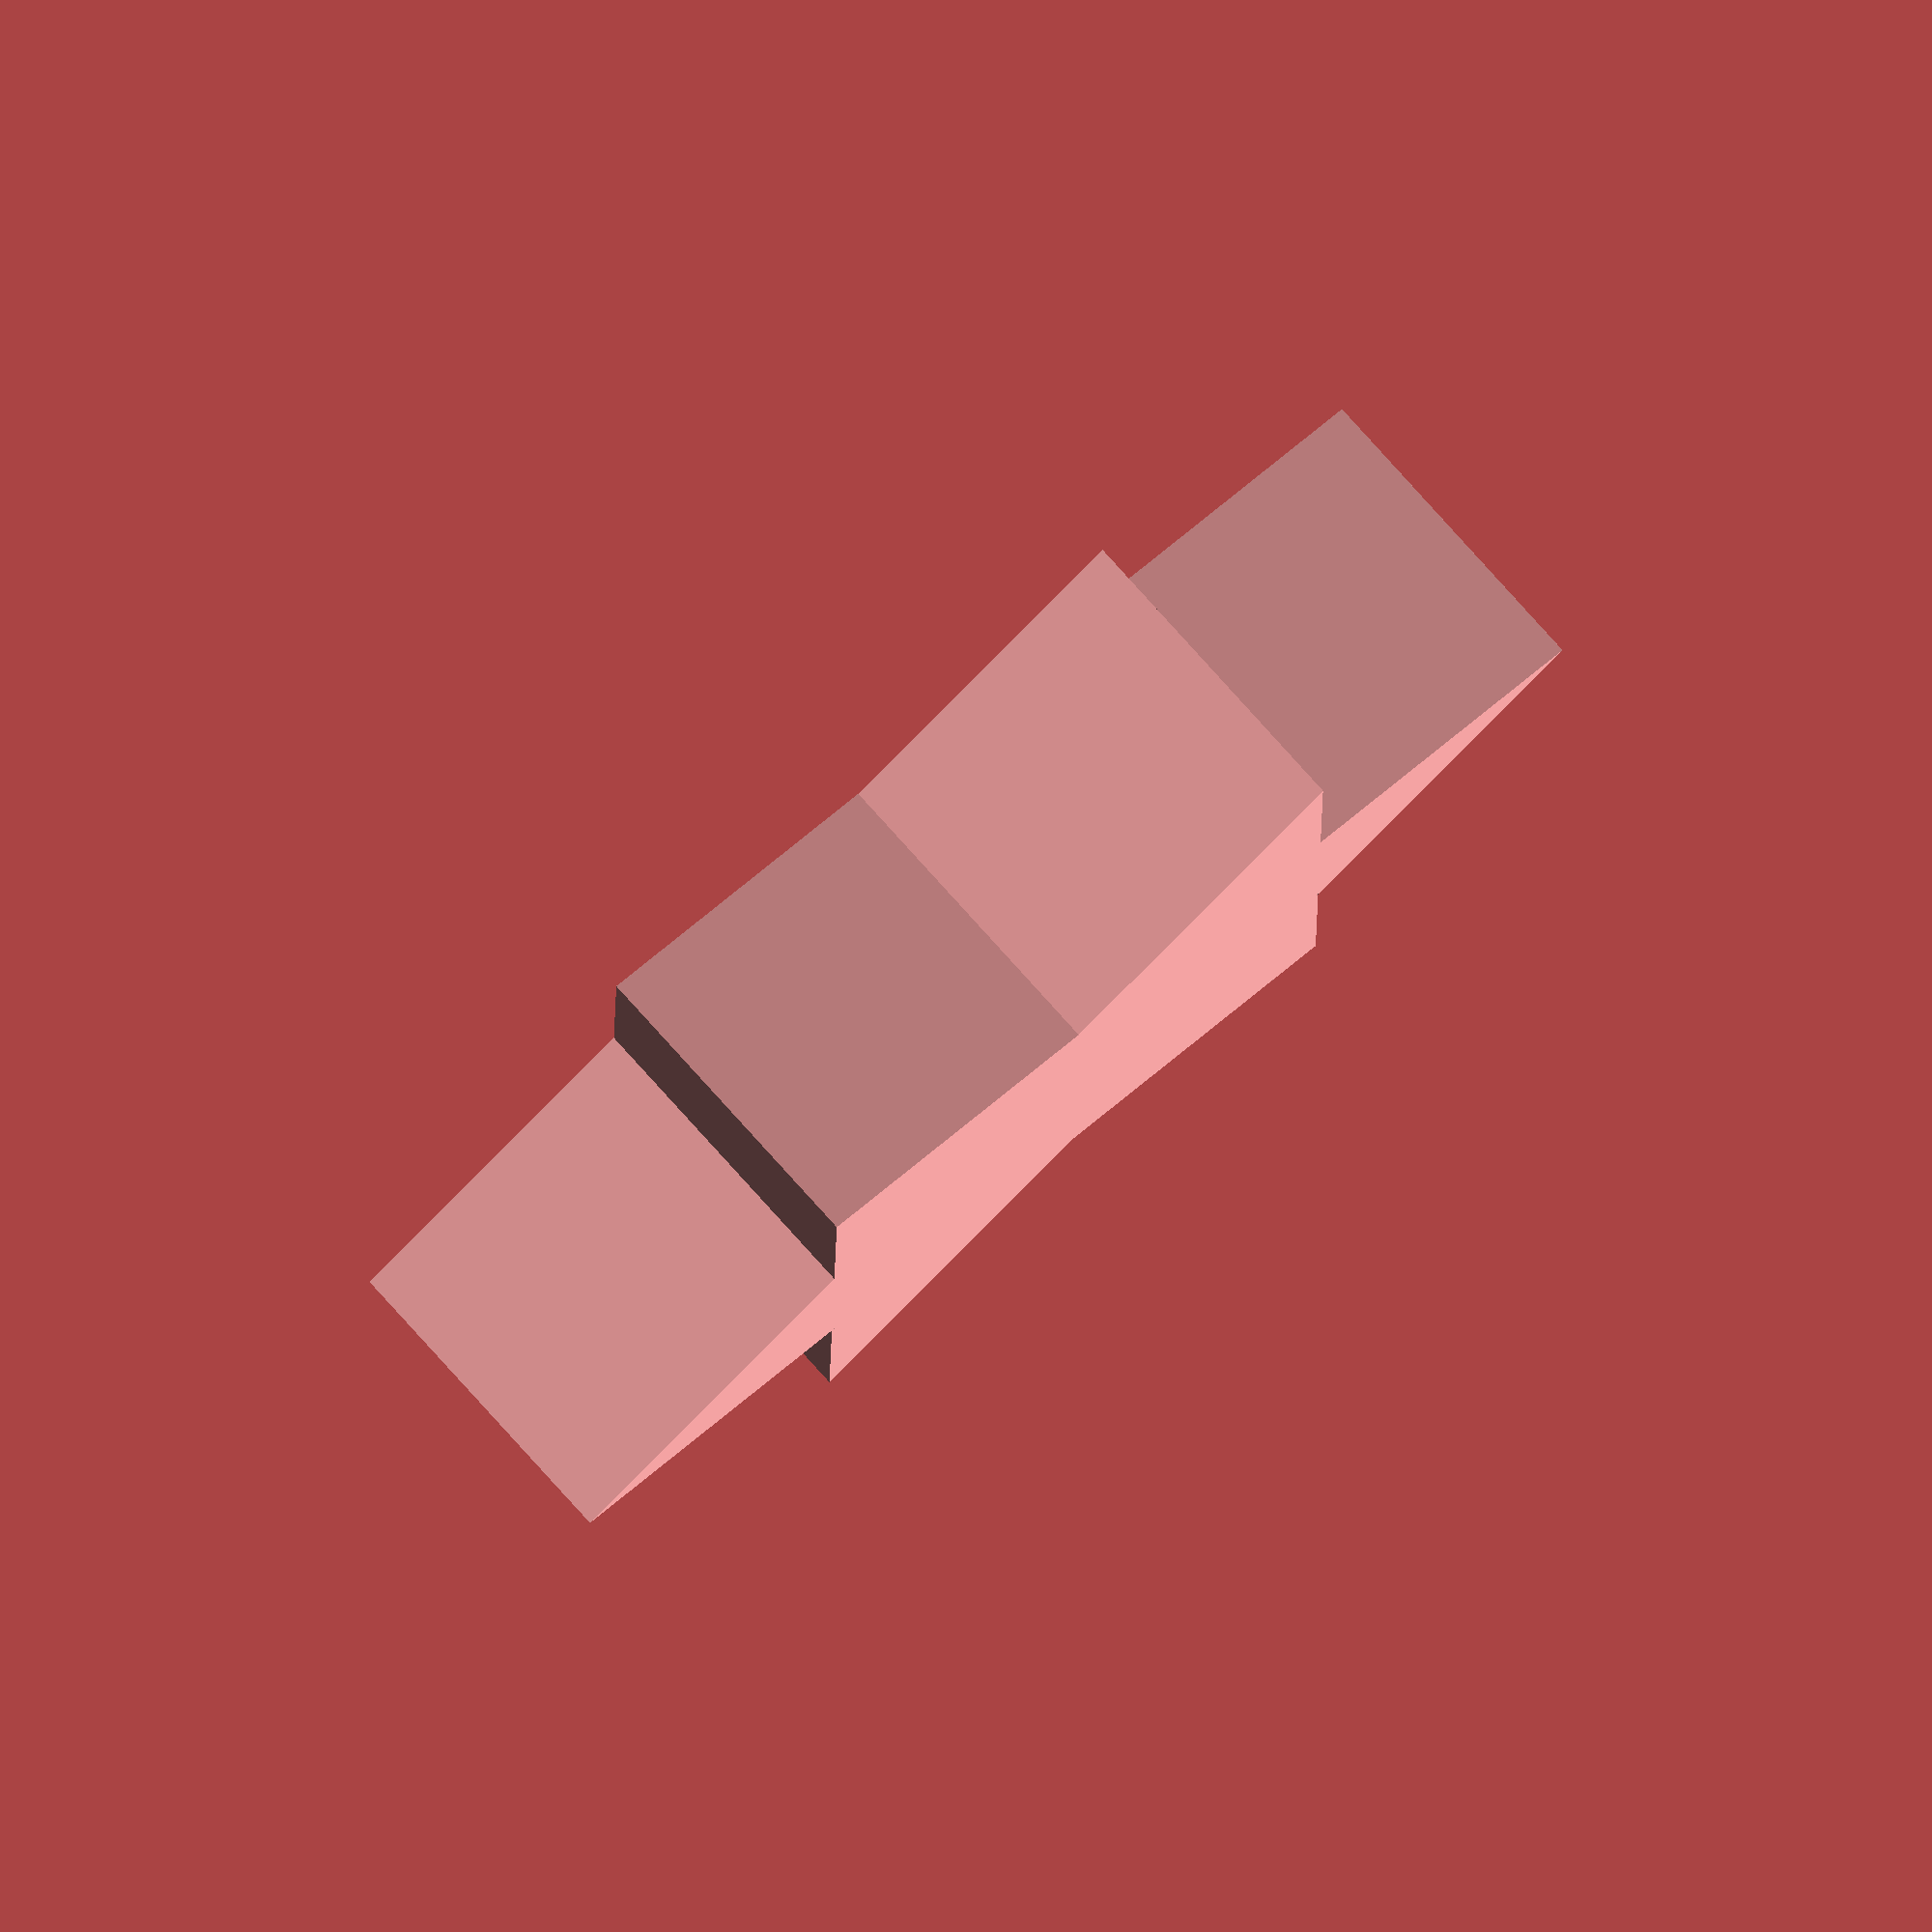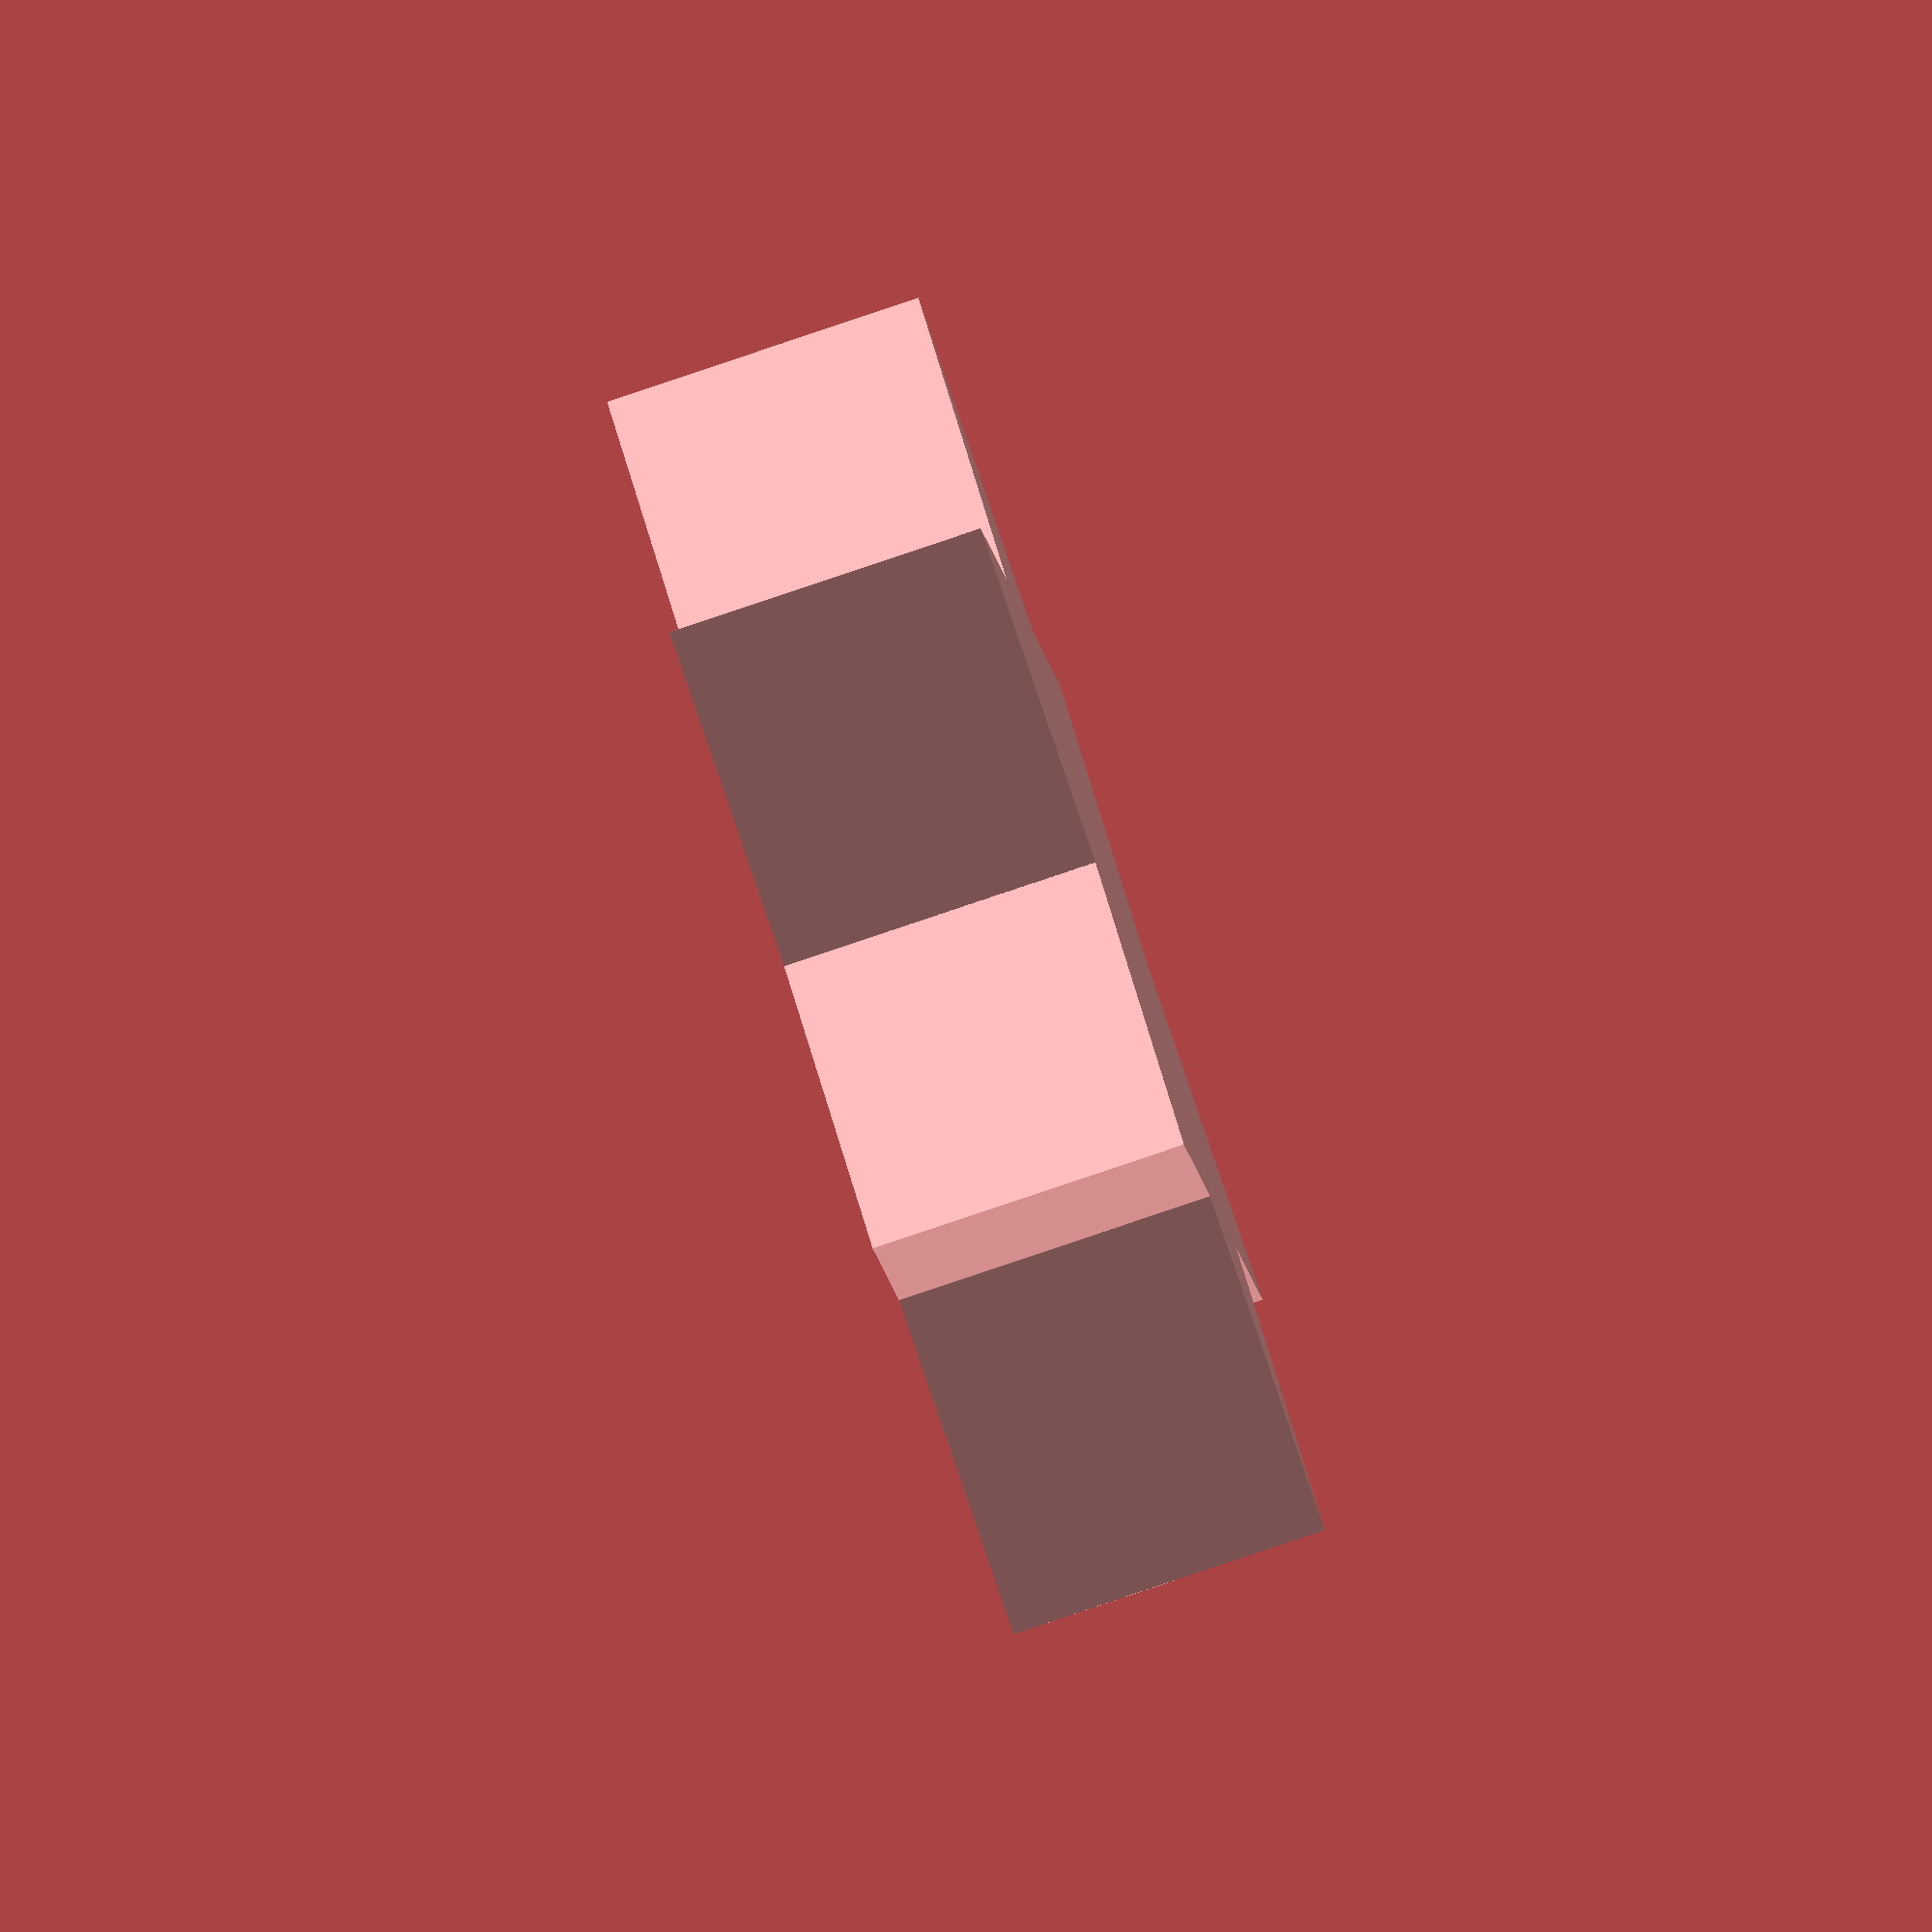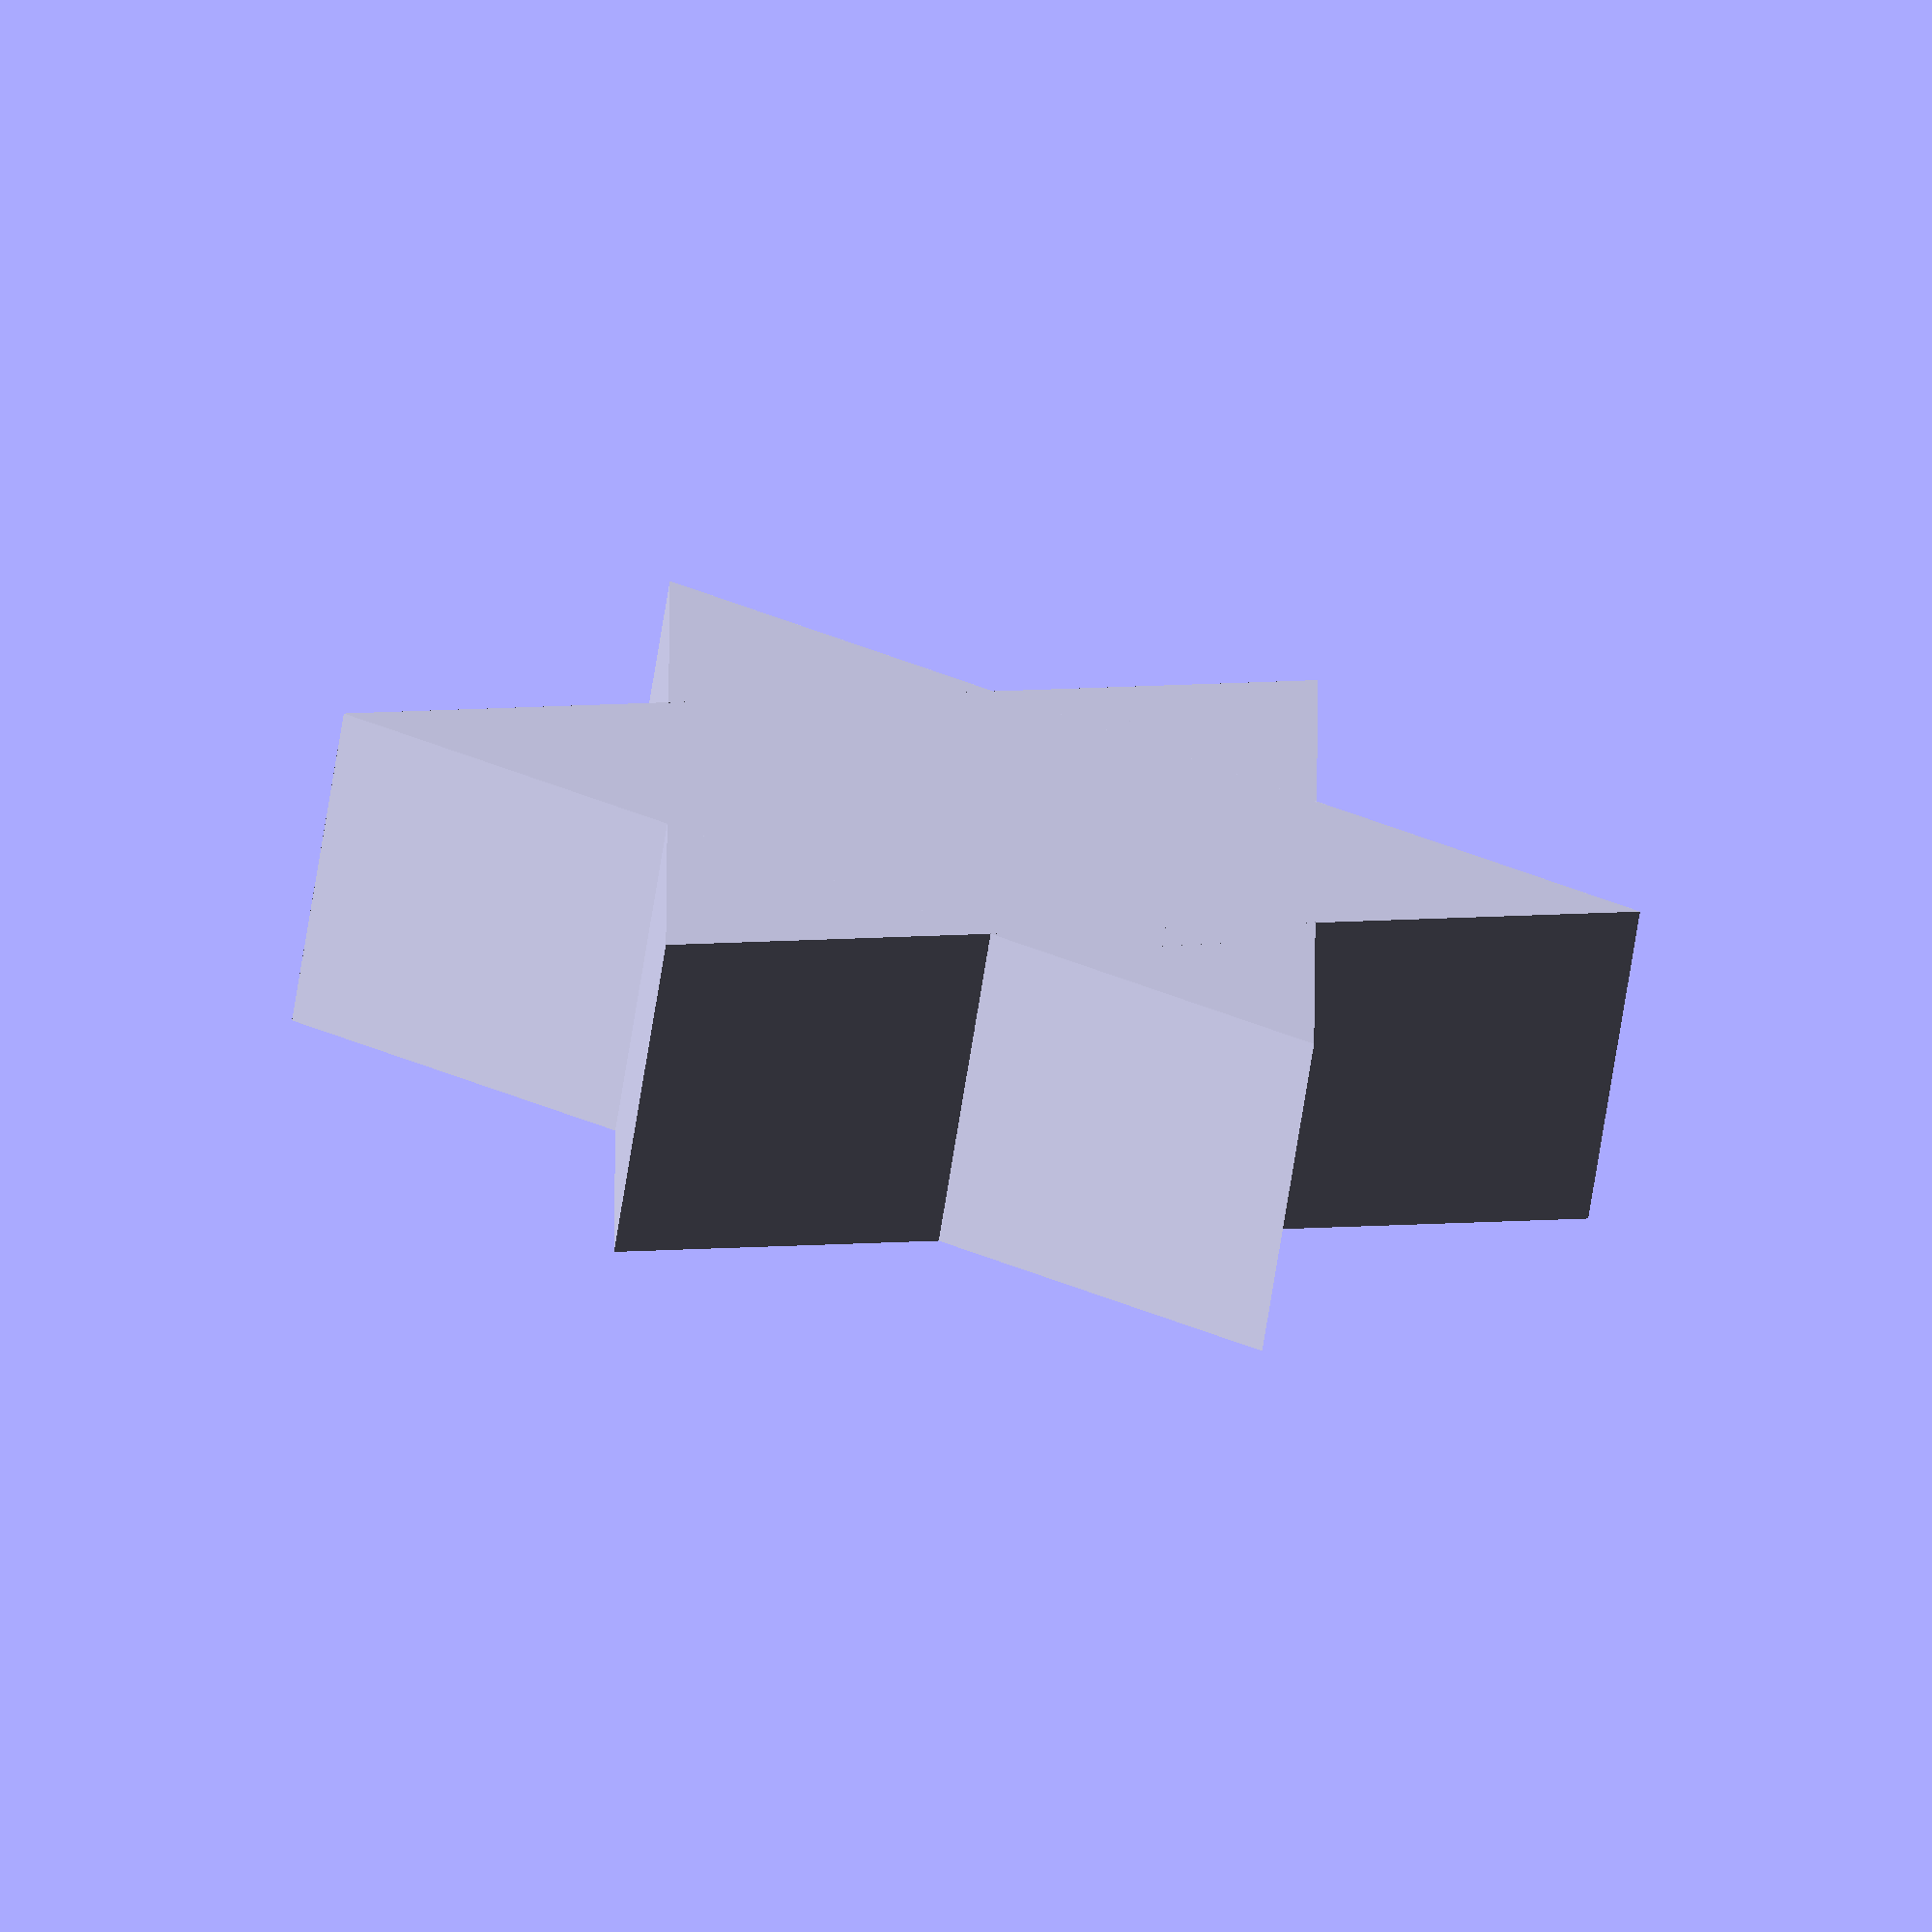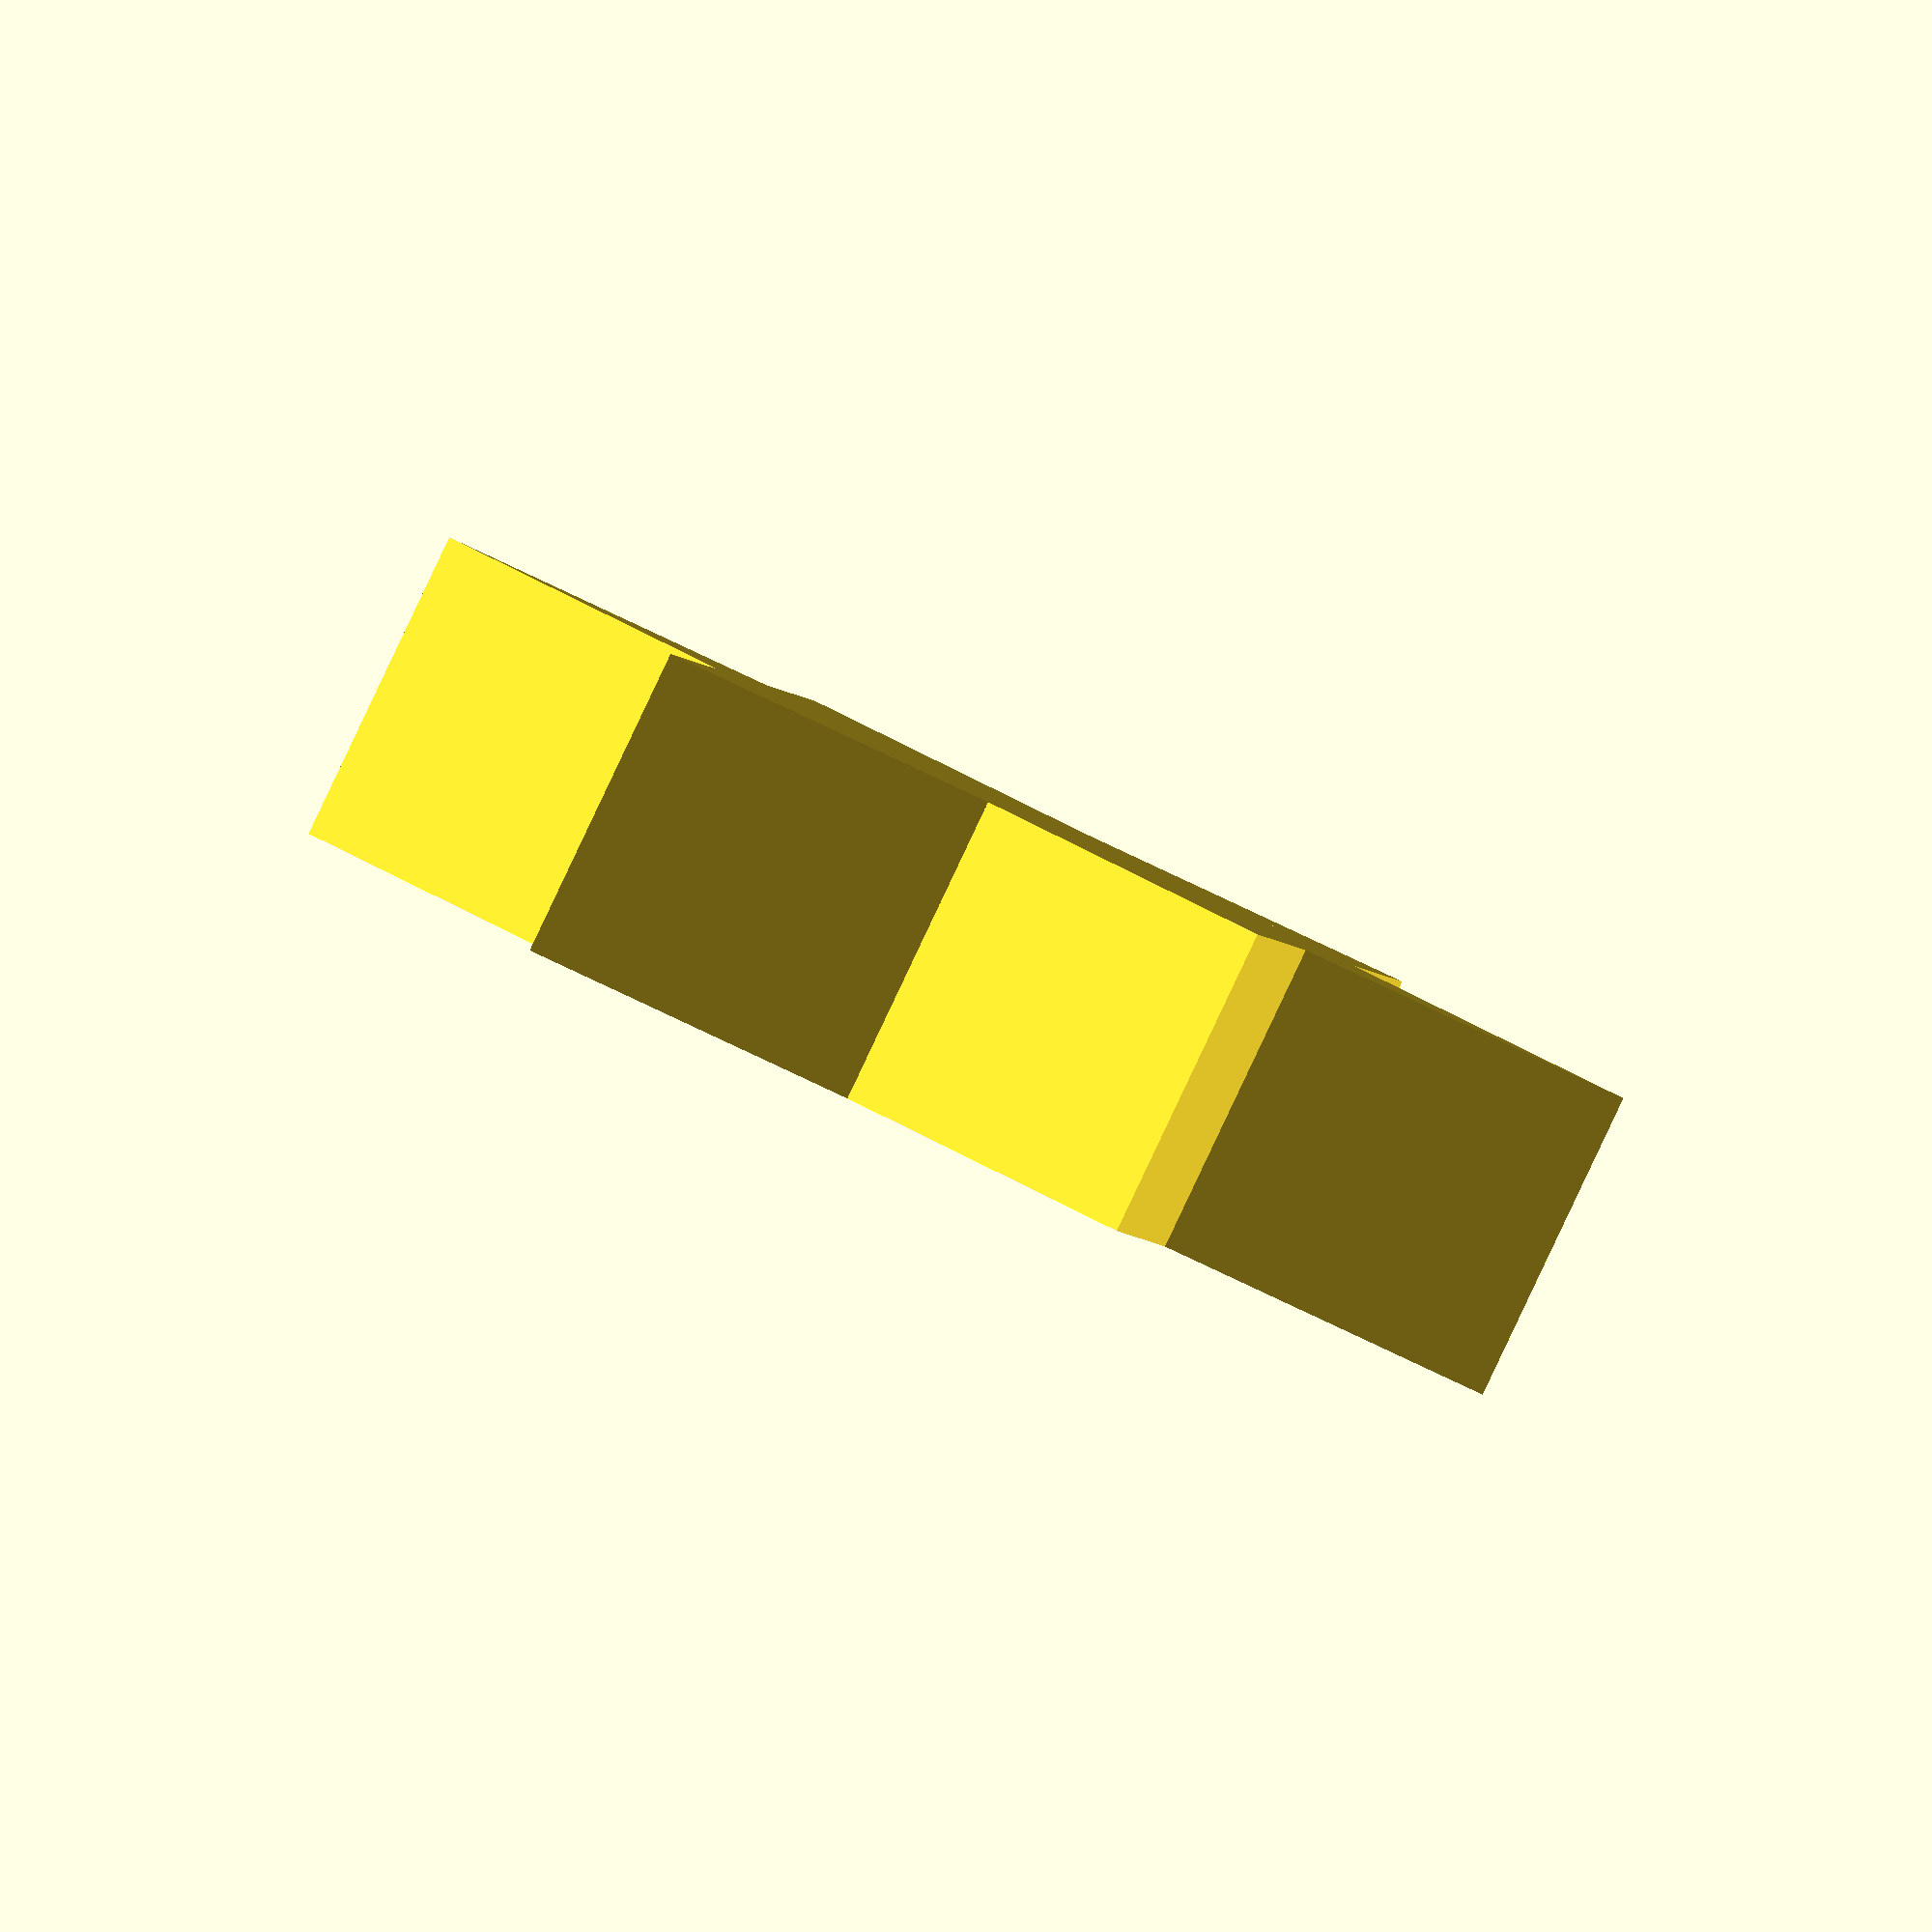
<openscad>

//very simple point object
module Point(length=5, base=5, h=6) {
    
    linear_extrude(height=h){
        polygon(points=[
            [0     ,  base/2],
            [0     , -base/2],
            [length,  0     ]
        ]);
    }
    
}


//Creates a star with a given number of points
//Gap if $fn is not properly set
module Star(points=5, pointLength=5, h=6, inscCirc=24) {
    
    lTheta = 180 / points;
    A      = (inscCirc / 2) - pointLength;
    radius = A / cos(lTheta);
    B      = 2*radius*sin(lTheta);
    cylinder(r=radius, h=h);
    for(i = [0:points])
        rotate([0,0, 2*i*lTheta])
            translate([A,0,0])
                Point(length=pointLength, base=B, h=h);

}

$fn=29;

Star(points=6, pointLength=6, inscCirc=24);






</openscad>
<views>
elev=277.5 azim=120.5 roll=317.8 proj=o view=wireframe
elev=265.9 azim=347.4 roll=71.5 proj=o view=wireframe
elev=71.3 azim=300.2 roll=350.9 proj=o view=wireframe
elev=88.9 azim=111.9 roll=154.6 proj=o view=solid
</views>
